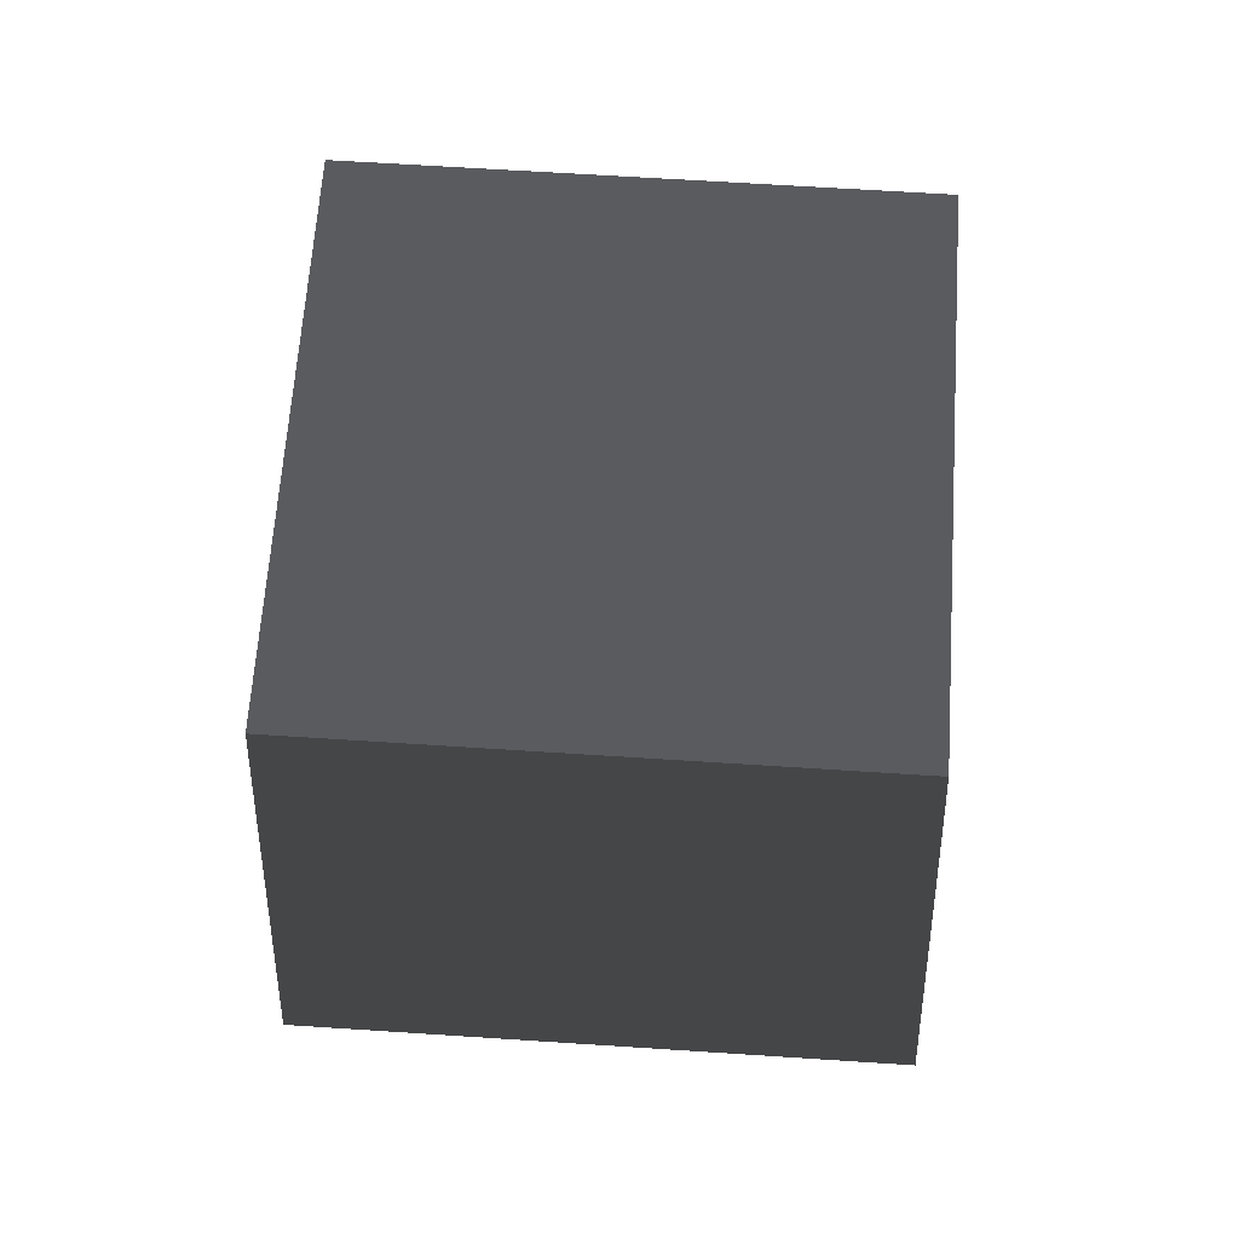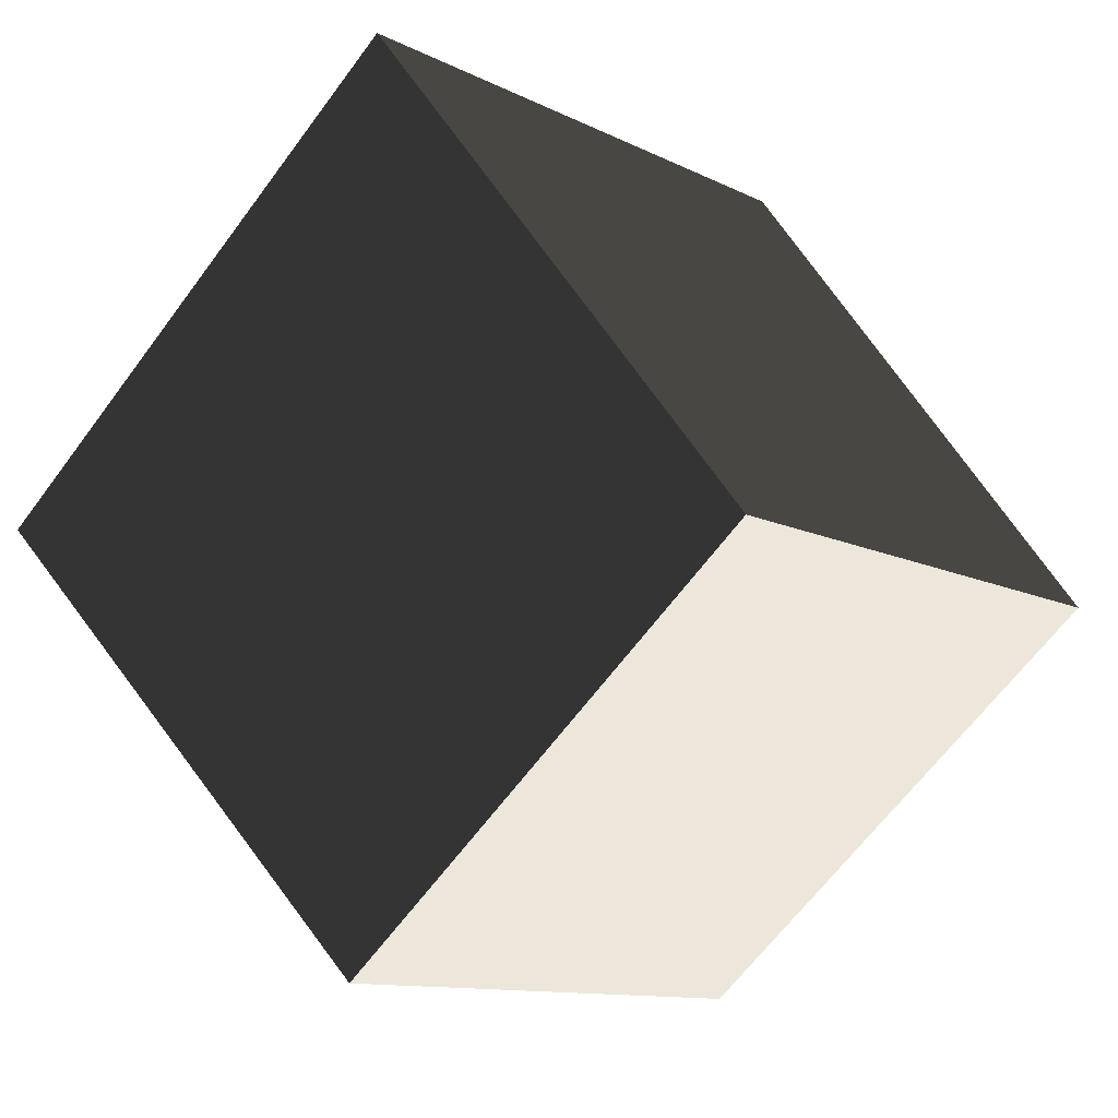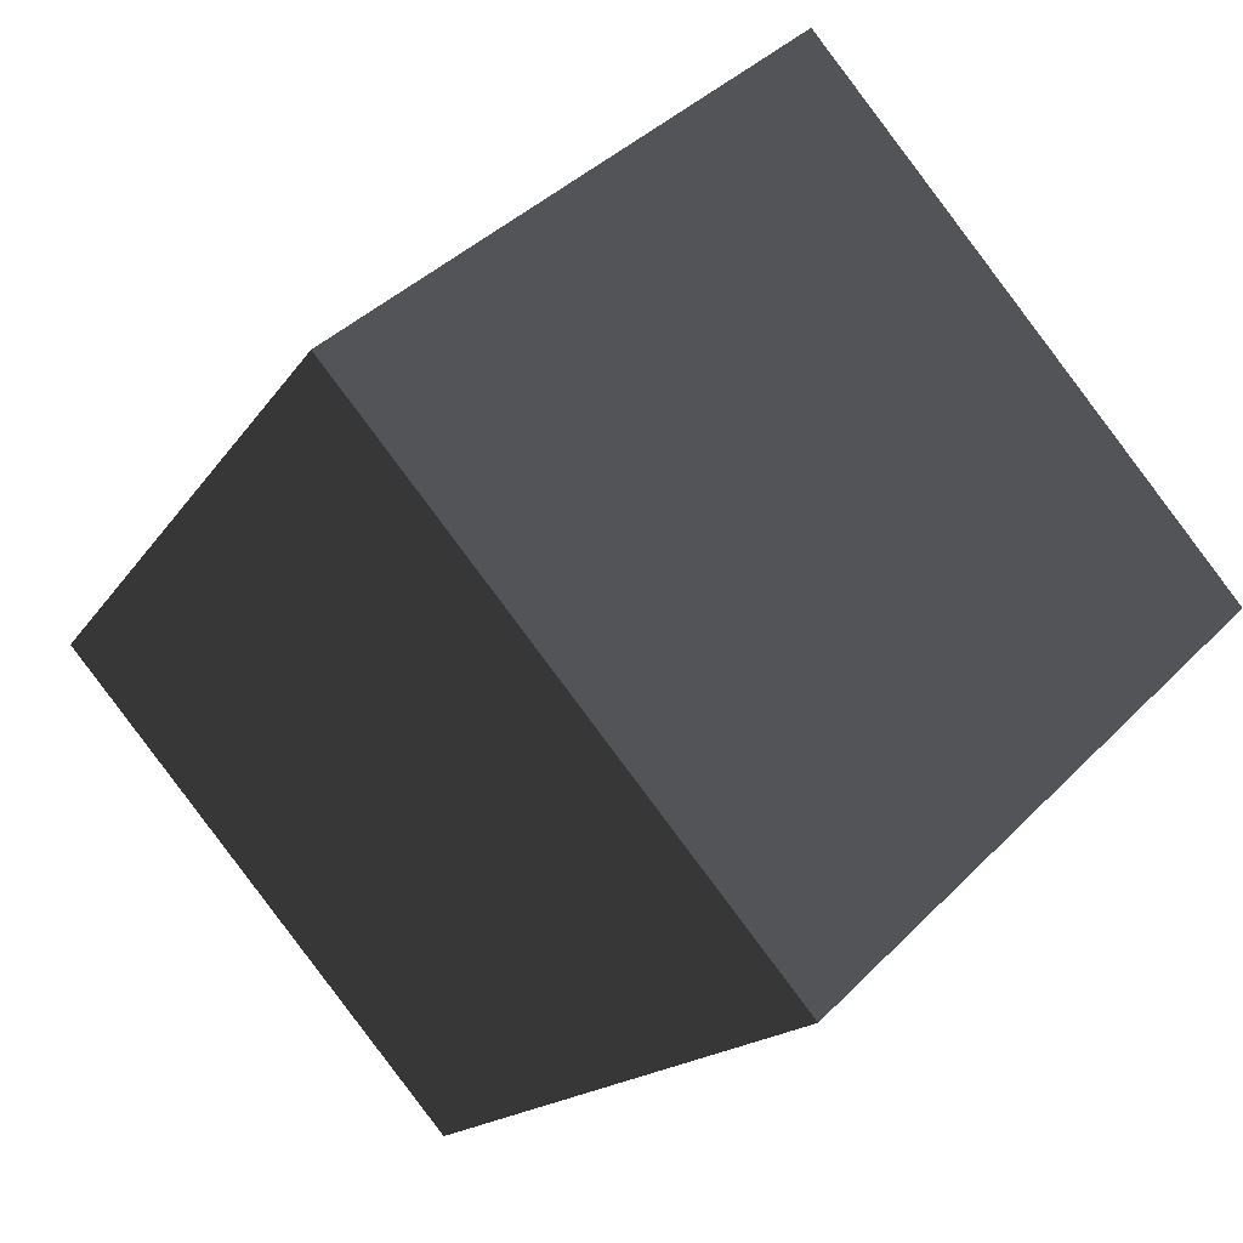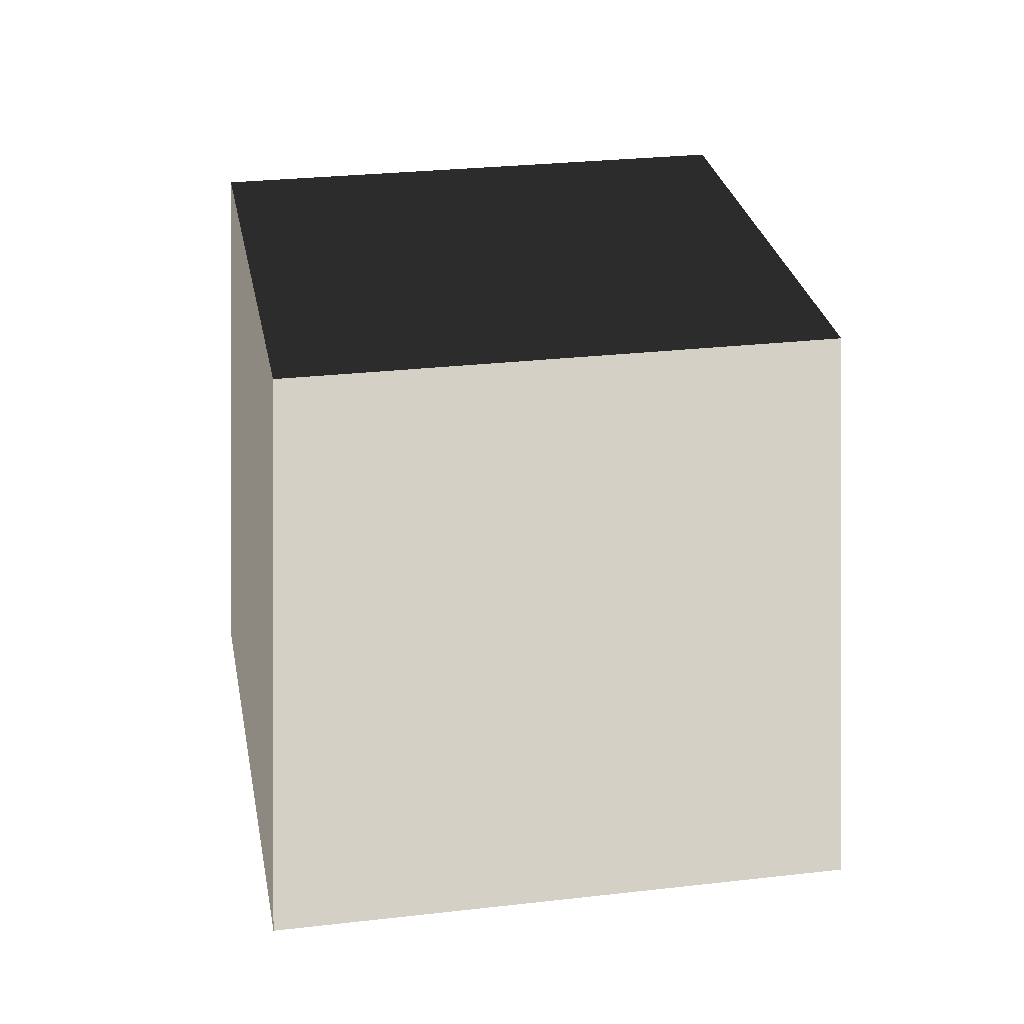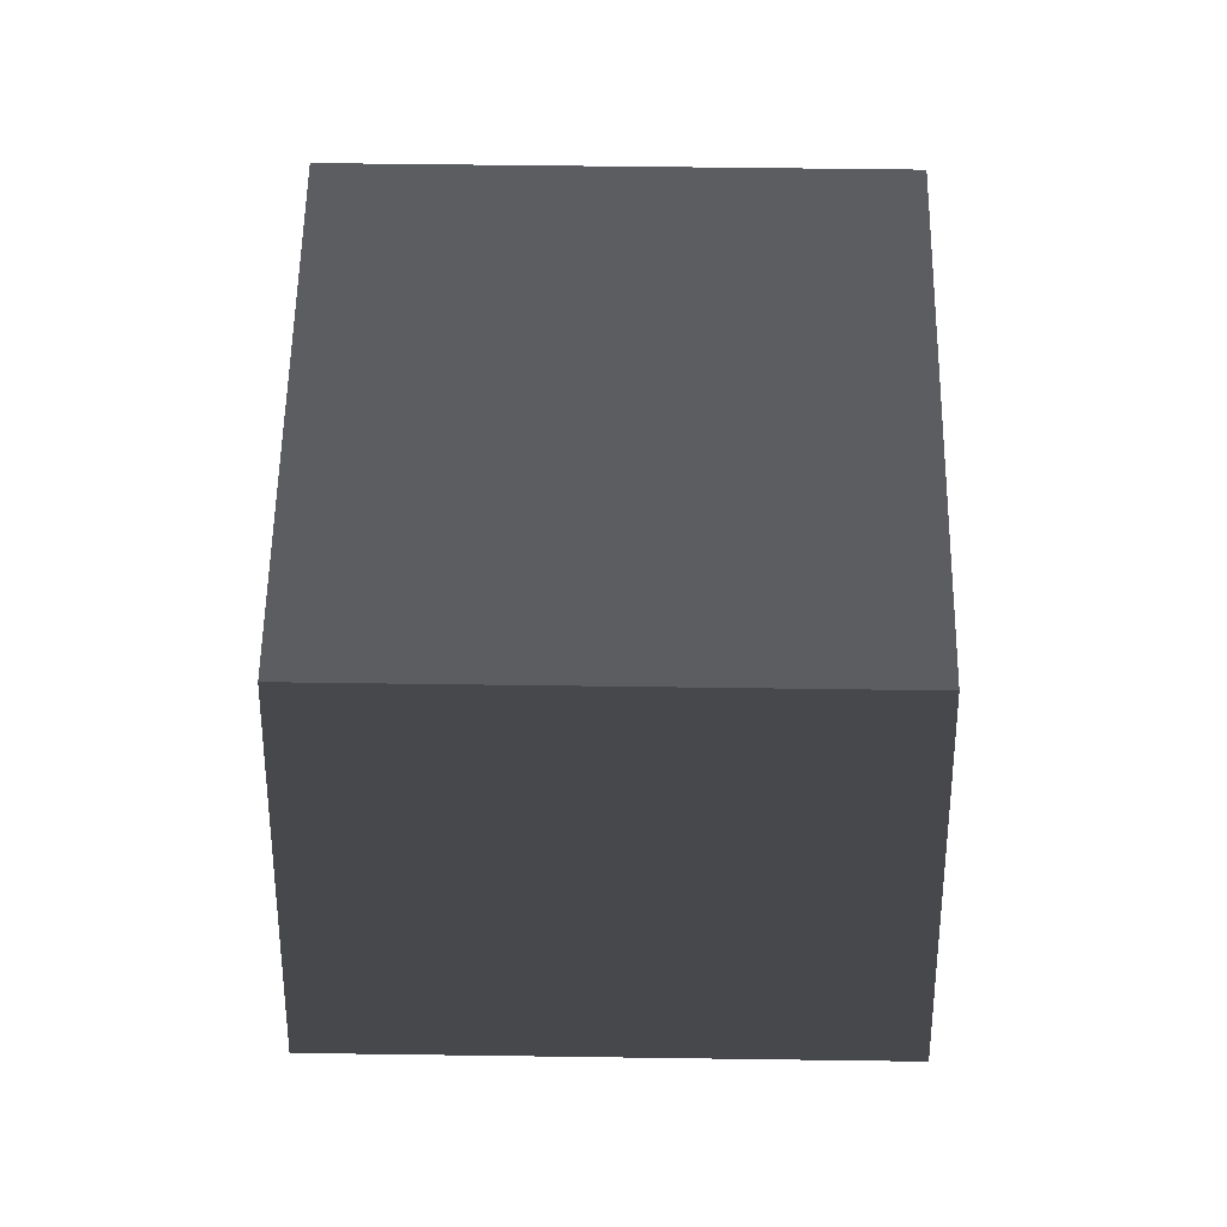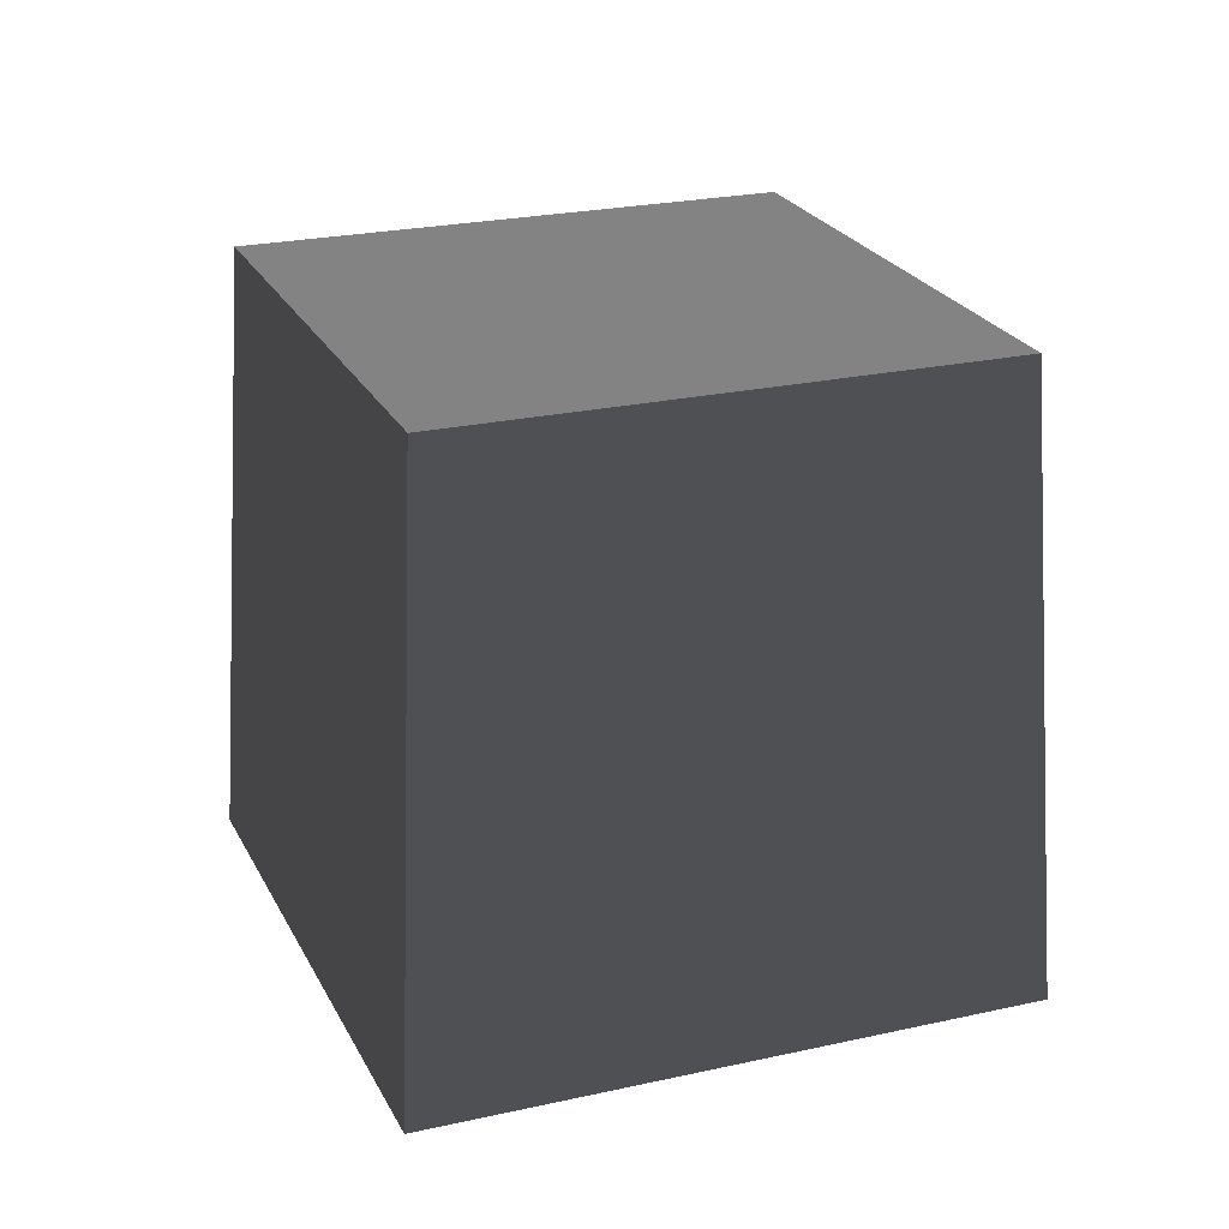
<metadata>
{"format":"obj","ext":"obj","renderer":"f3d","projection":"perspective","resolution":1024,"background":"white","views":[{"elev":63.0,"azim":140.1,"up":"+Z"},{"elev":51.2,"azim":-30.5,"up":"+Y"},{"elev":-23.0,"azim":150.3,"up":"+Y"},{"elev":27.5,"azim":36.2,"up":"+Z"},{"elev":56.0,"azim":137.1,"up":"+Z"},{"elev":23.4,"azim":-154.6,"up":"+Z"}]}
</metadata>
<code>
v 0.01862 -0.8483 -0.6
v -0.8483 -0.01863 -0.6
v -0.7635 -0.01676 0.6
v 0.01676 -0.7635 0.6
v -0.8483 -0.01863 -0.6
v -0.01862 0.8483 -0.6
v -0.01676 0.7635 0.6
v -0.7635 -0.01676 0.6
v -0.01862 0.8483 -0.6
v 0.8483 0.01863 -0.6
v 0.7635 0.01676 0.6
v -0.01676 0.7635 0.6
v 0.8483 0.01863 -0.6
v 0.01862 -0.8483 -0.6
v 0.01676 -0.7635 0.6
v 0.7635 0.01676 0.6
v -0.8483 -0.01863 -0.6
v 0.01862 -0.8483 -0.6
v 0.8483 0.01863 -0.6
v -0.01862 0.8483 -0.6
v -0.01676 0.7635 0.6
v 0.7635 0.01676 0.6
v 0.01676 -0.7635 0.6
v -0.7635 -0.01676 0.6
g BlockRock_(3)_782_125
f 1 3 2
f 1 4 3
f 5 7 6
f 5 8 7
f 9 11 10
f 9 12 11
f 13 15 14
f 13 16 15
f 17 19 18
f 17 20 19
f 21 23 22
f 21 24 23

</code>
